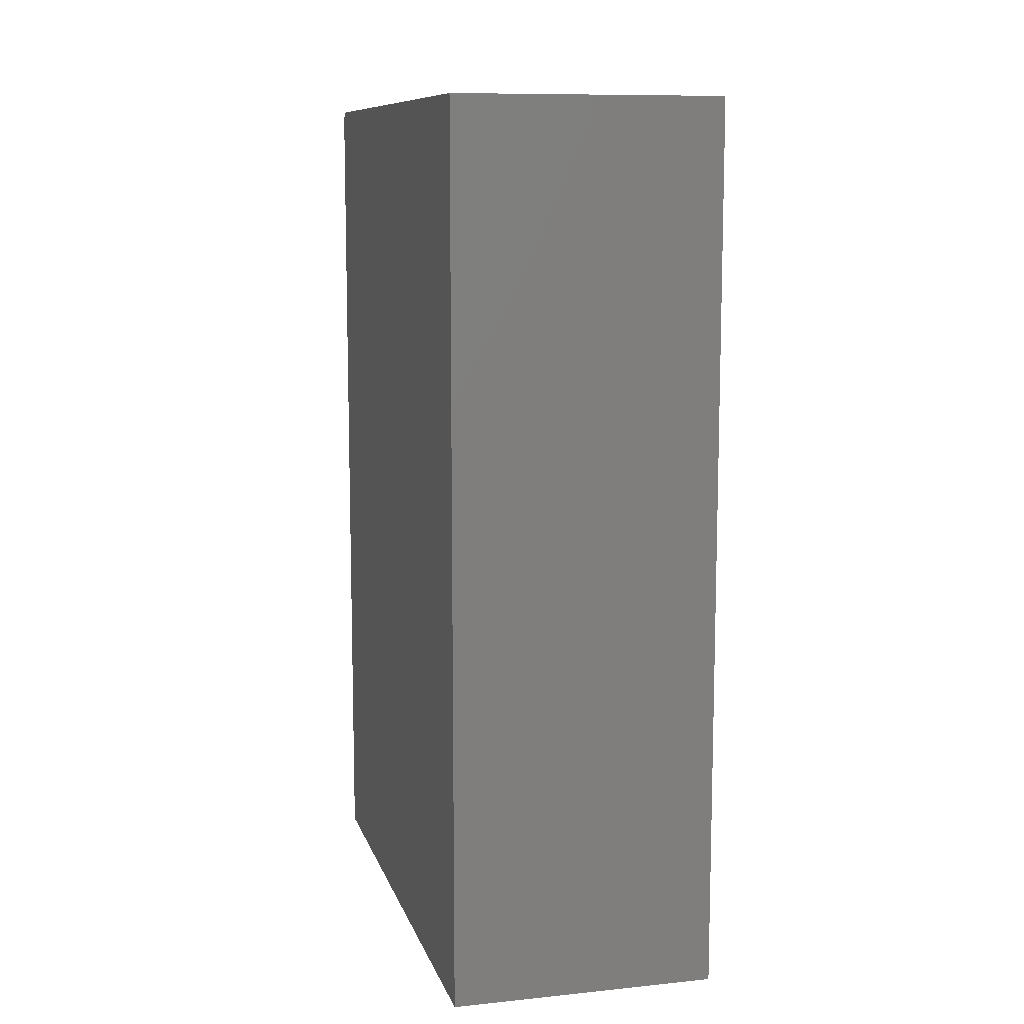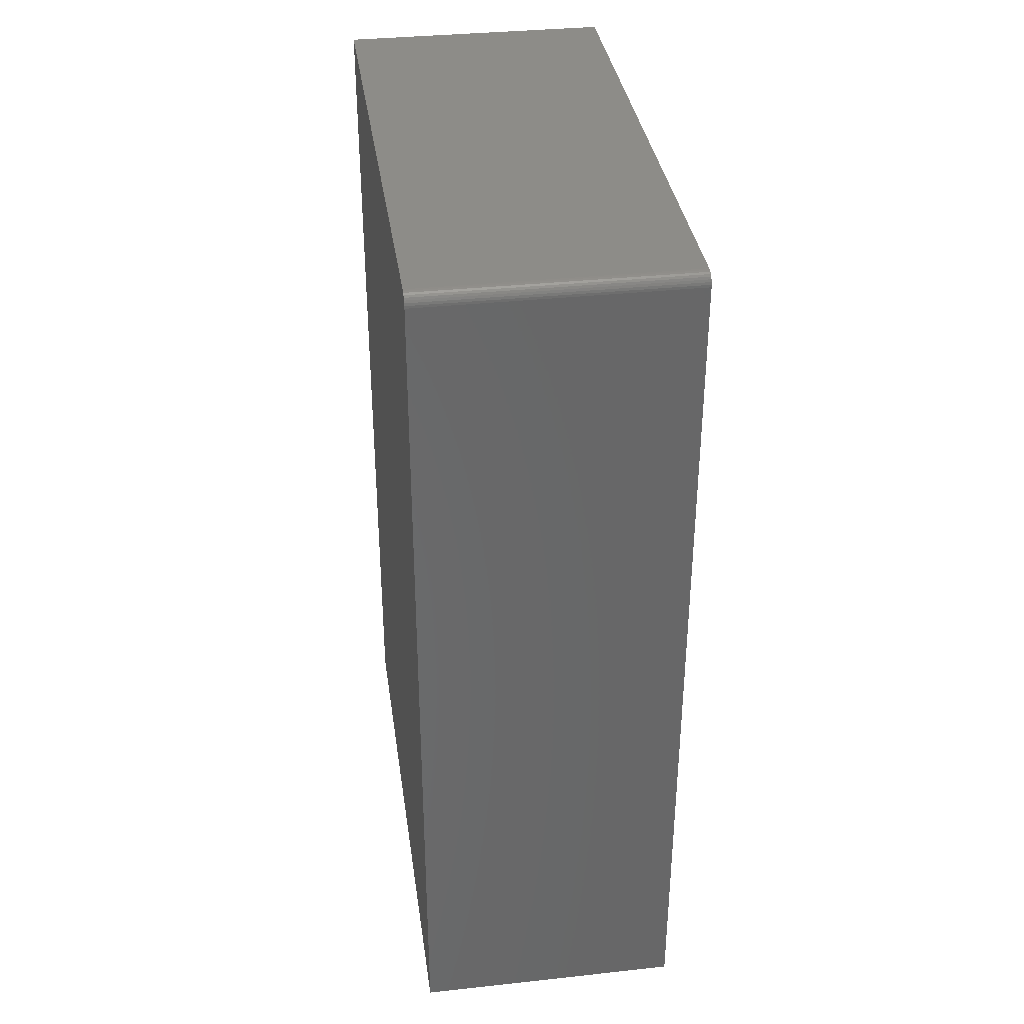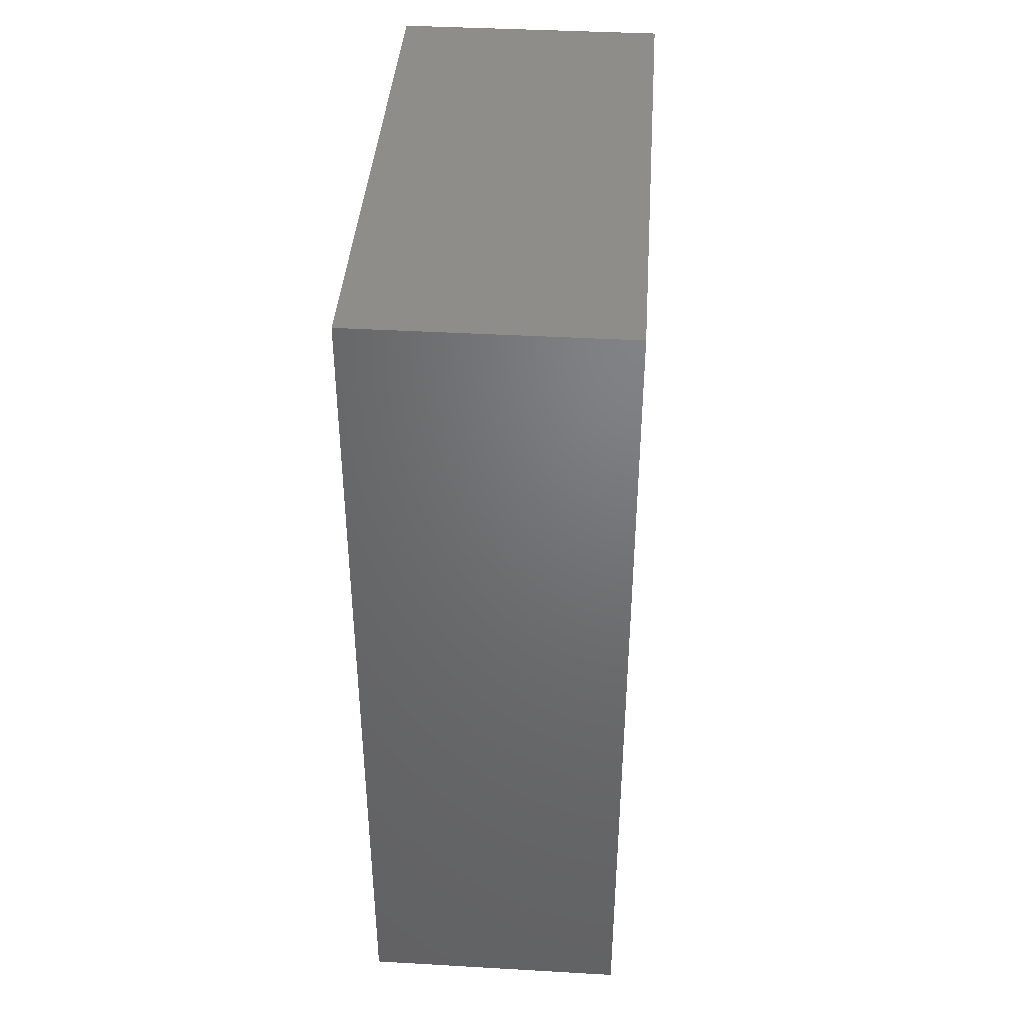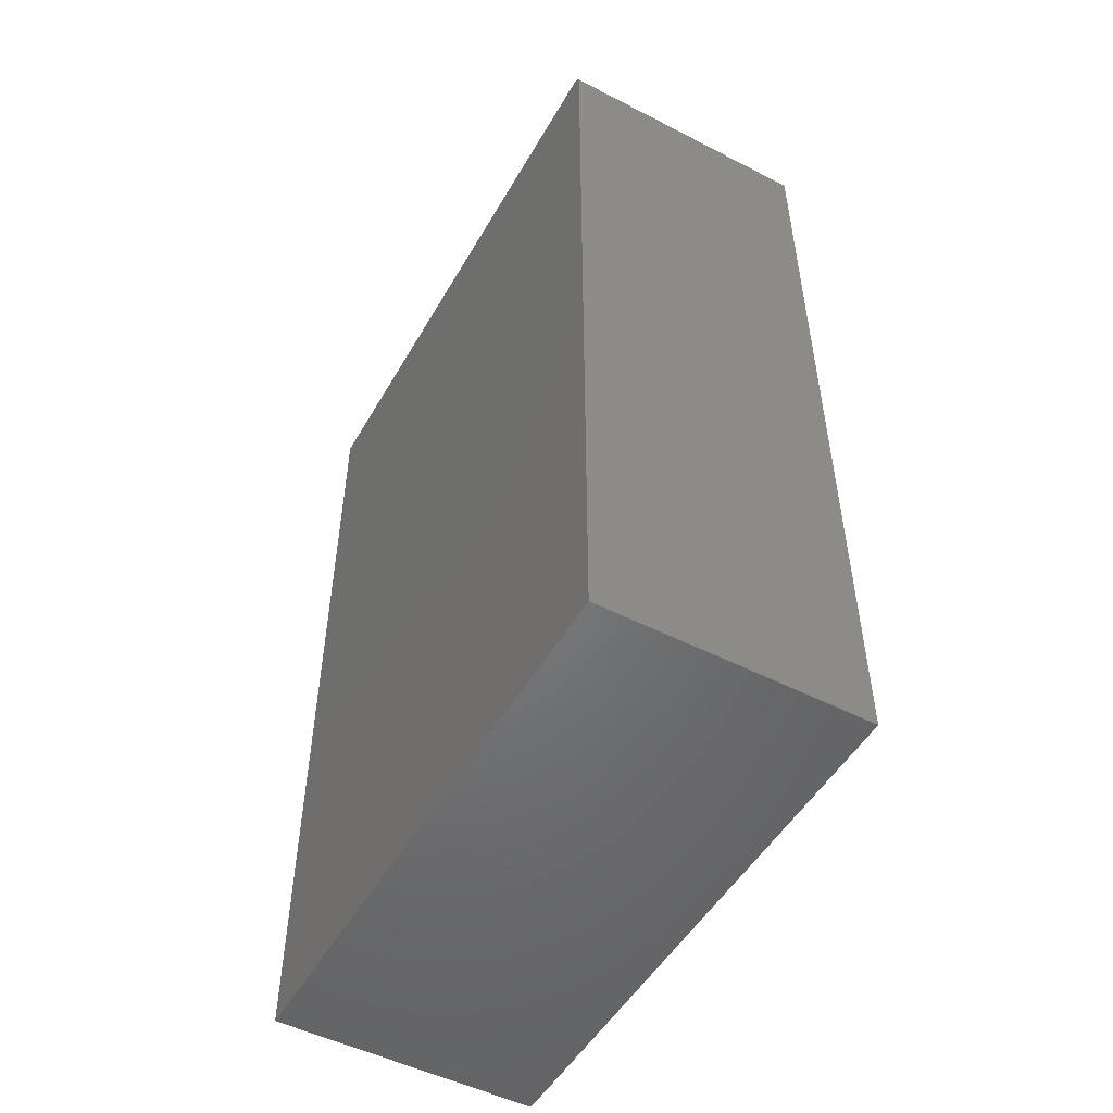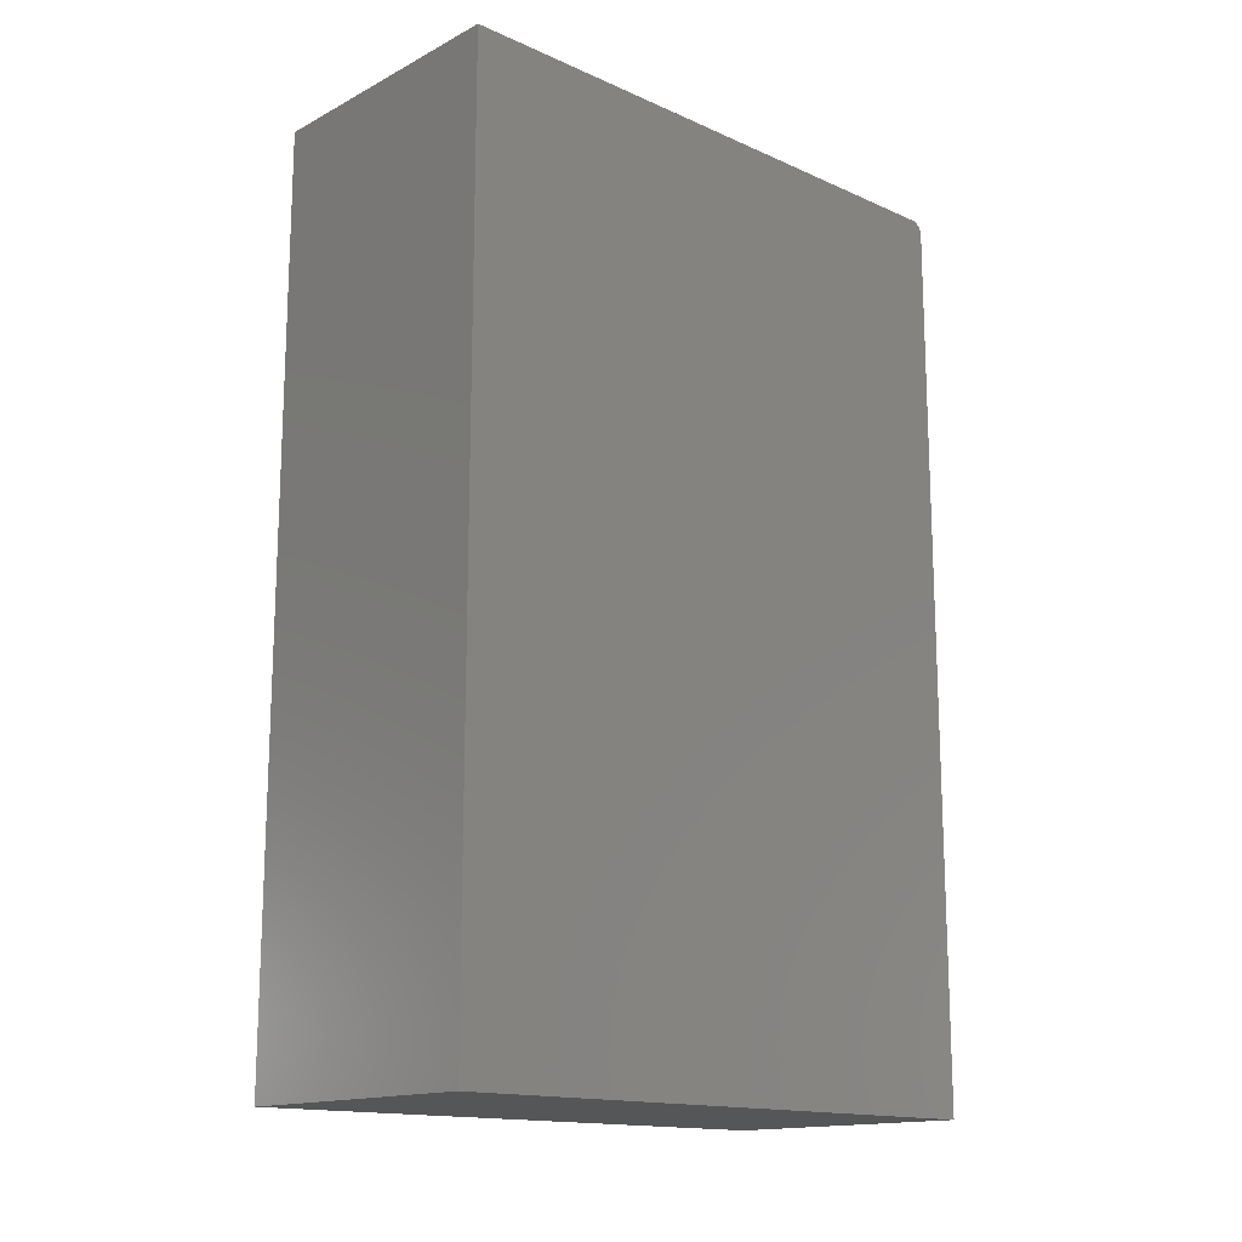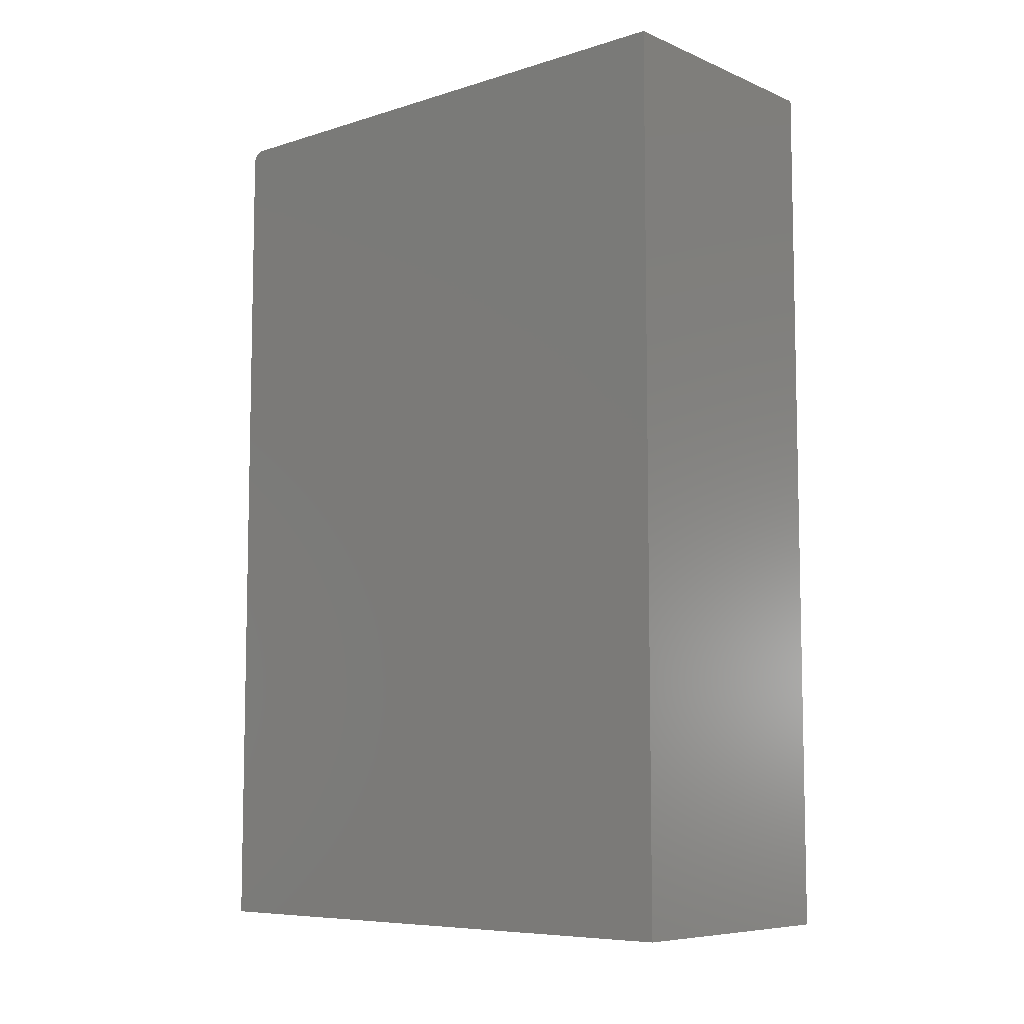
<metadata>
{"format":"stl","ext":"stl","renderer":"f3d","projection":"perspective","resolution":1024,"background":"white","views":[{"elev":10.1,"azim":-14.5,"up":"+Y"},{"elev":35.6,"azim":171.9,"up":"+Y"},{"elev":40.4,"azim":4.0,"up":"+Y"},{"elev":-50.8,"azim":150.8,"up":"+Y"},{"elev":-15.3,"azim":47.1,"up":"+Y"},{"elev":-7.6,"azim":-49.0,"up":"+Y"}]}
</metadata>
<code>
# stl→obj: 24 verts, 44 faces
v -0.3438 0.3966 -0.2879
v -0.3438 0.3937 -0.2888
v -0.3438 0.3906 -0.2891
v -0.3438 -0.7344 0.4553
v -0.3438 0.4062 0.4553
v -0.3438 0.4062 -0.2734
v -0.3438 0.4059 -0.2765
v -0.3438 0.4051 -0.2794
v -0.3438 -0.7344 -0.2891
v -0.3438 0.4036 -0.2821
v -0.3438 0.4017 -0.2845
v -0.3438 0.3993 -0.2864
v 3.824e-33 0.3906 -0.2891
v -1.667e-20 0.3937 -0.2888
v -6.602e-20 0.3966 -0.2879
v -4.132e-17 -0.7344 0.4553
v 0 -0.7344 -0.2891
v -5.354e-19 0.4051 -0.2794
v -6.981e-19 0.4059 -0.2765
v -8.674e-19 0.4062 -0.2734
v -4.132e-17 0.4062 0.4553
v -1.462e-19 0.3993 -0.2864
v -2.54e-19 0.4017 -0.2845
v -3.855e-19 0.4036 -0.2821
f 1 2 3
f 4 5 6
f 4 6 7
f 4 7 8
f 4 8 9
f 9 8 10
f 9 10 11
f 9 11 12
f 9 12 1
f 9 1 3
f 13 14 15
f 16 17 18
f 16 18 19
f 16 19 20
f 16 20 21
f 17 13 15
f 17 15 22
f 17 22 23
f 17 23 24
f 17 24 18
f 6 5 20
f 20 5 21
f 9 3 17
f 17 3 13
f 13 3 14
f 14 3 2
f 14 2 15
f 15 2 1
f 15 1 22
f 22 1 12
f 22 12 23
f 23 12 11
f 23 11 24
f 24 11 10
f 24 10 18
f 18 10 8
f 18 8 19
f 19 8 7
f 19 7 20
f 20 7 6
f 4 9 16
f 16 9 17
f 5 4 21
f 21 4 16

</code>
